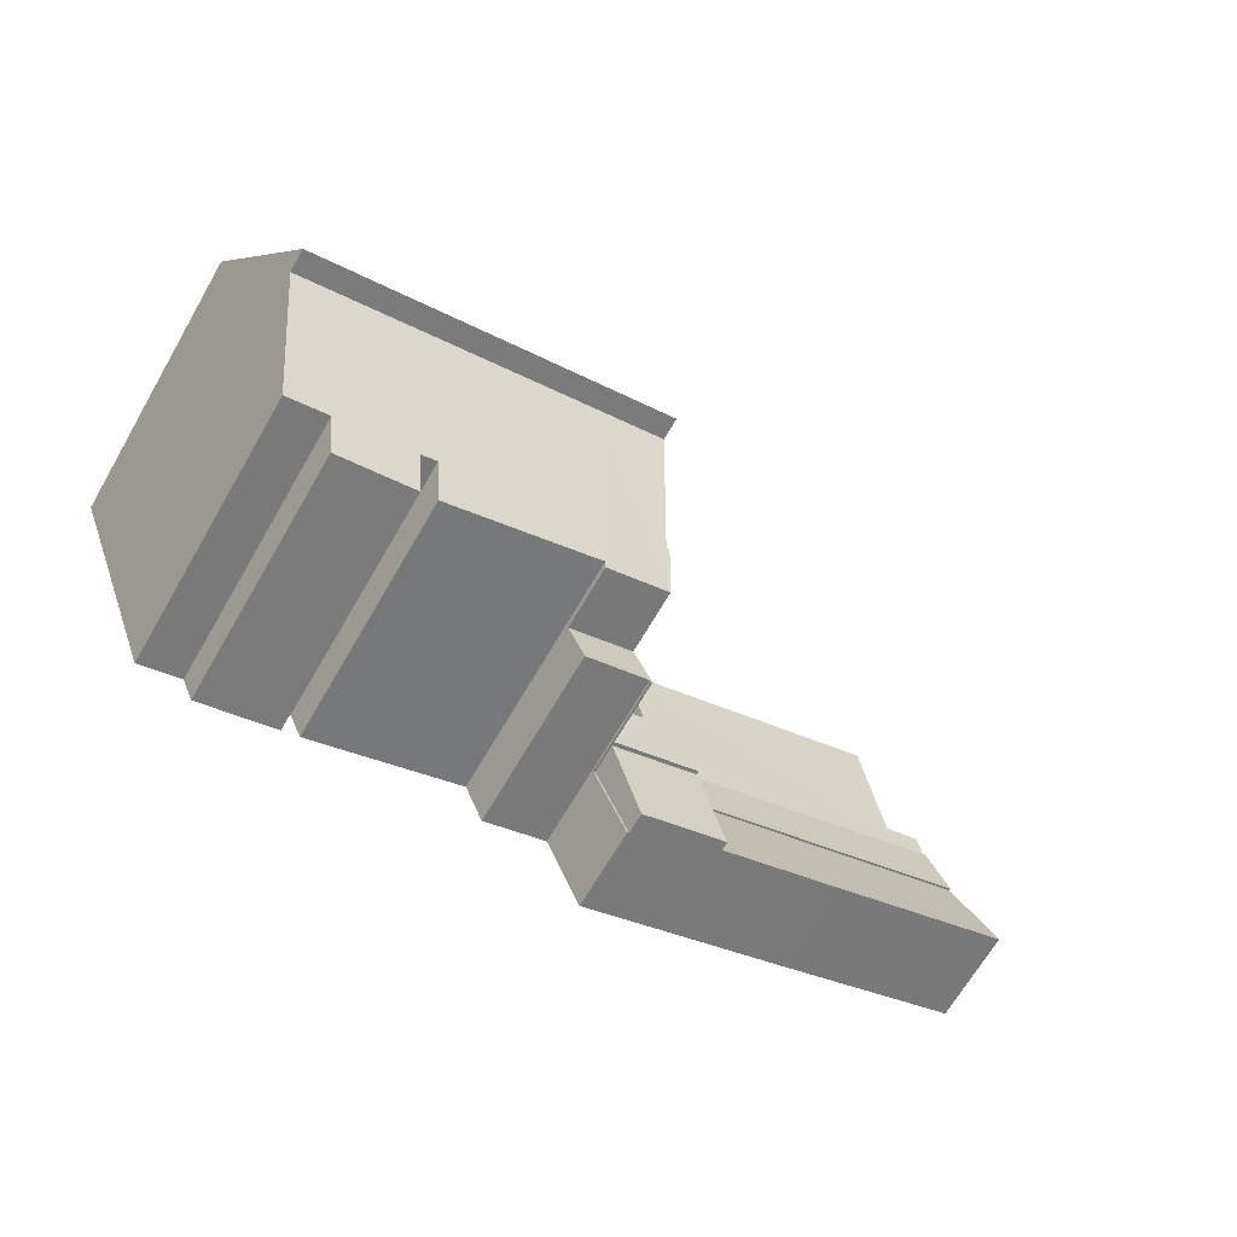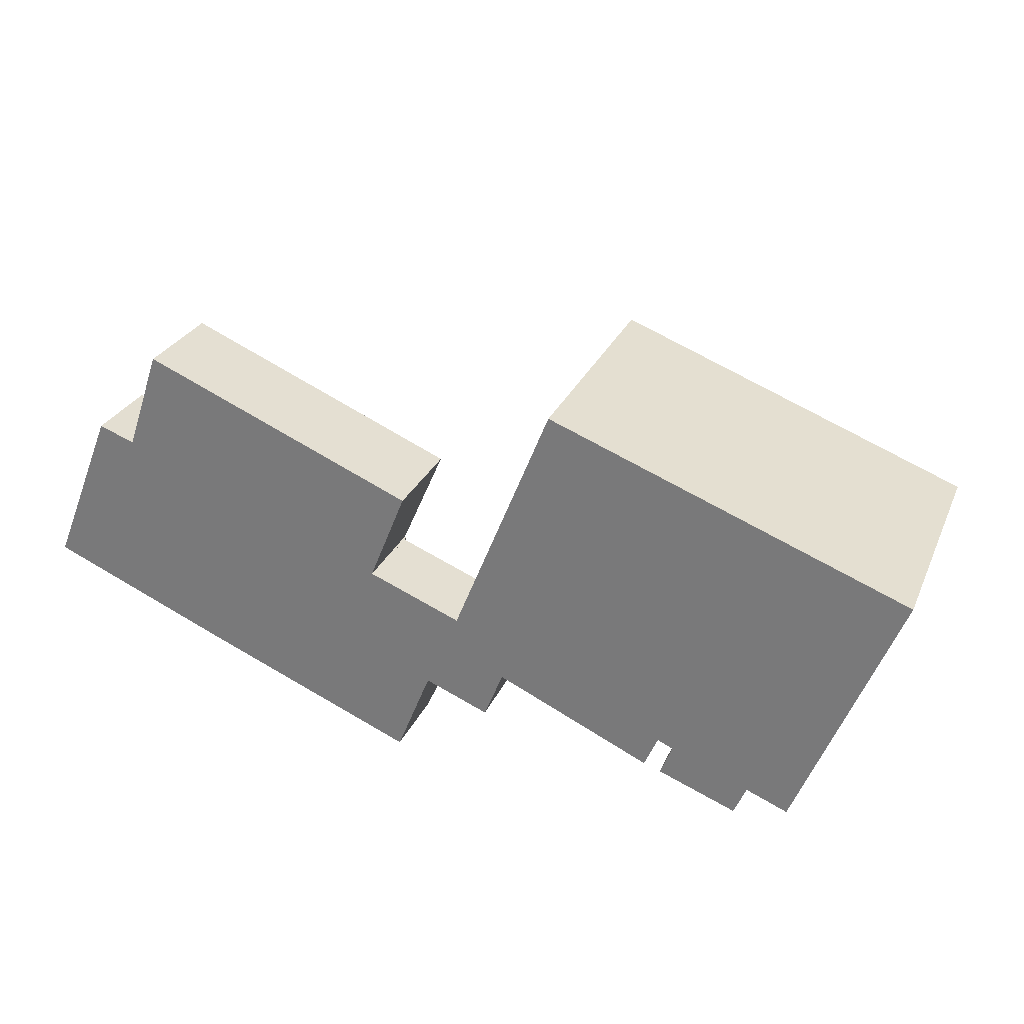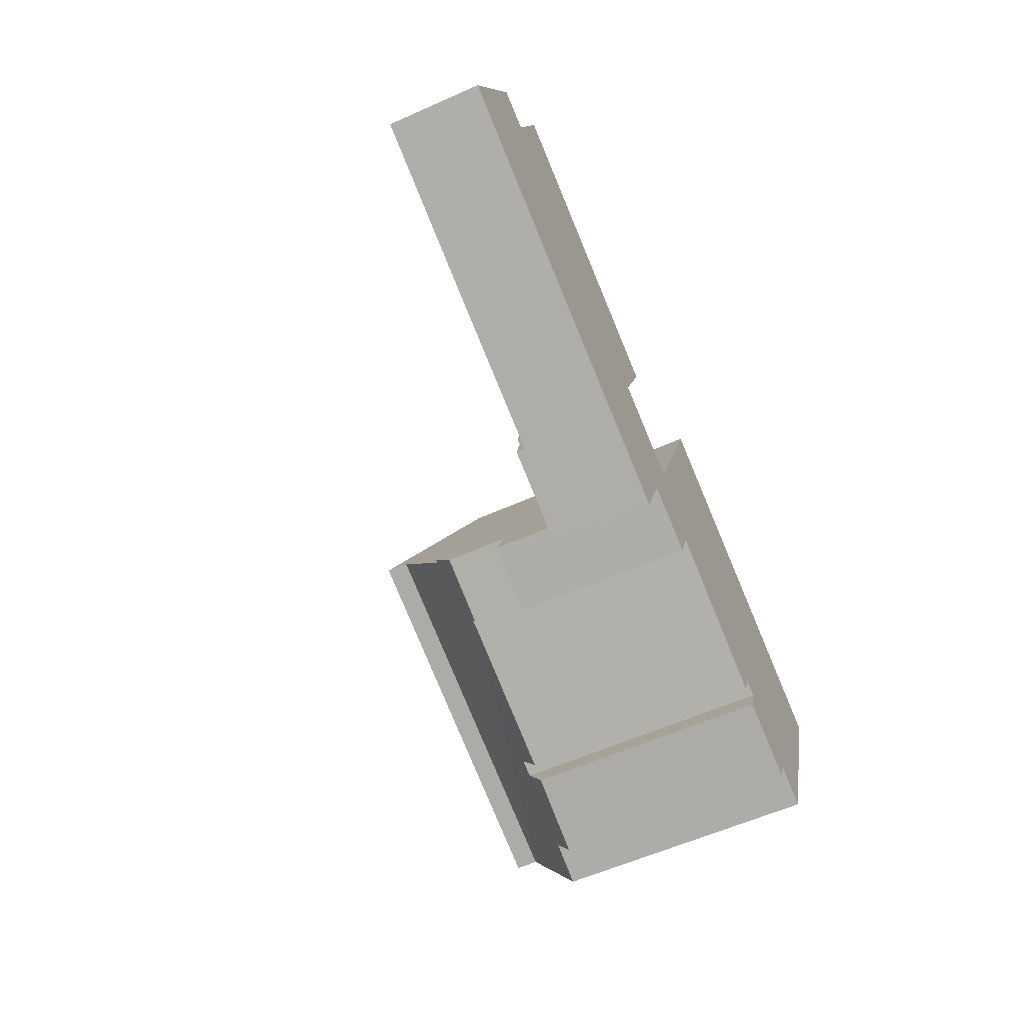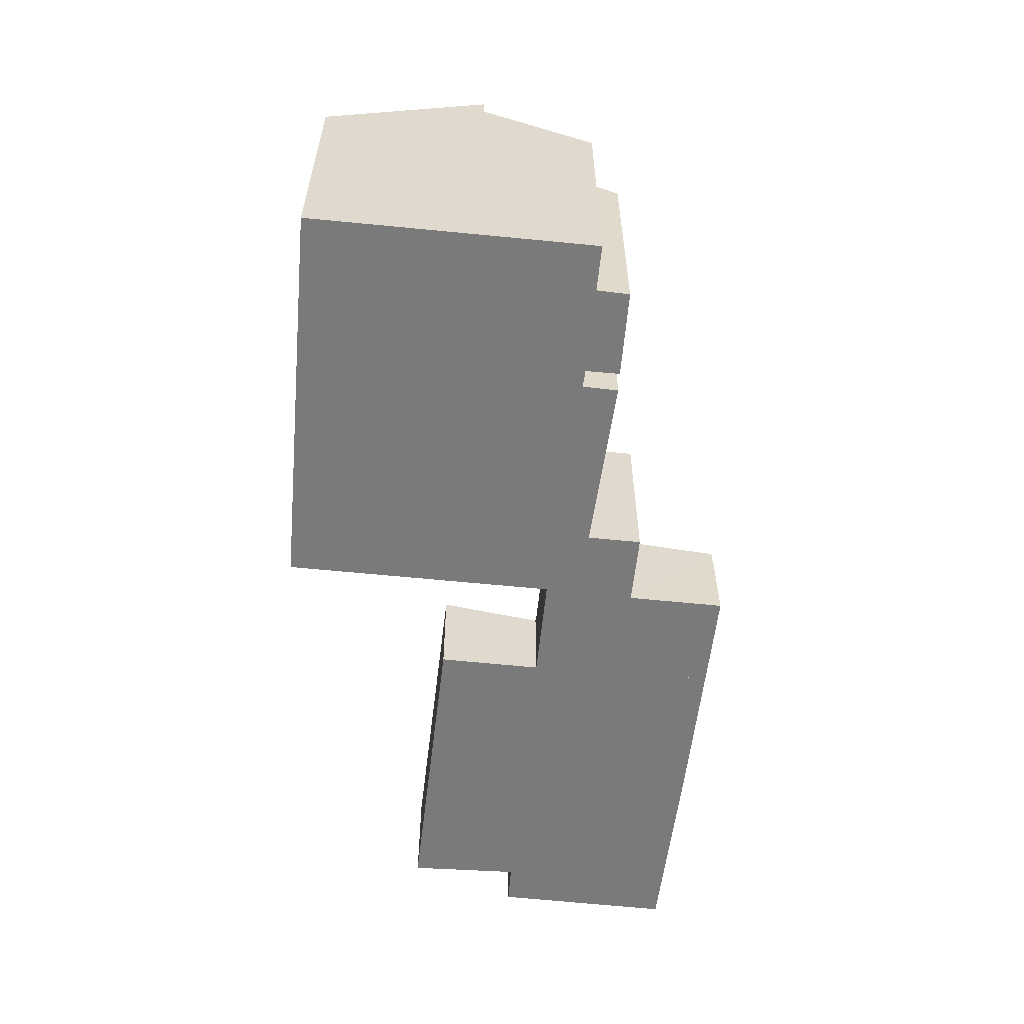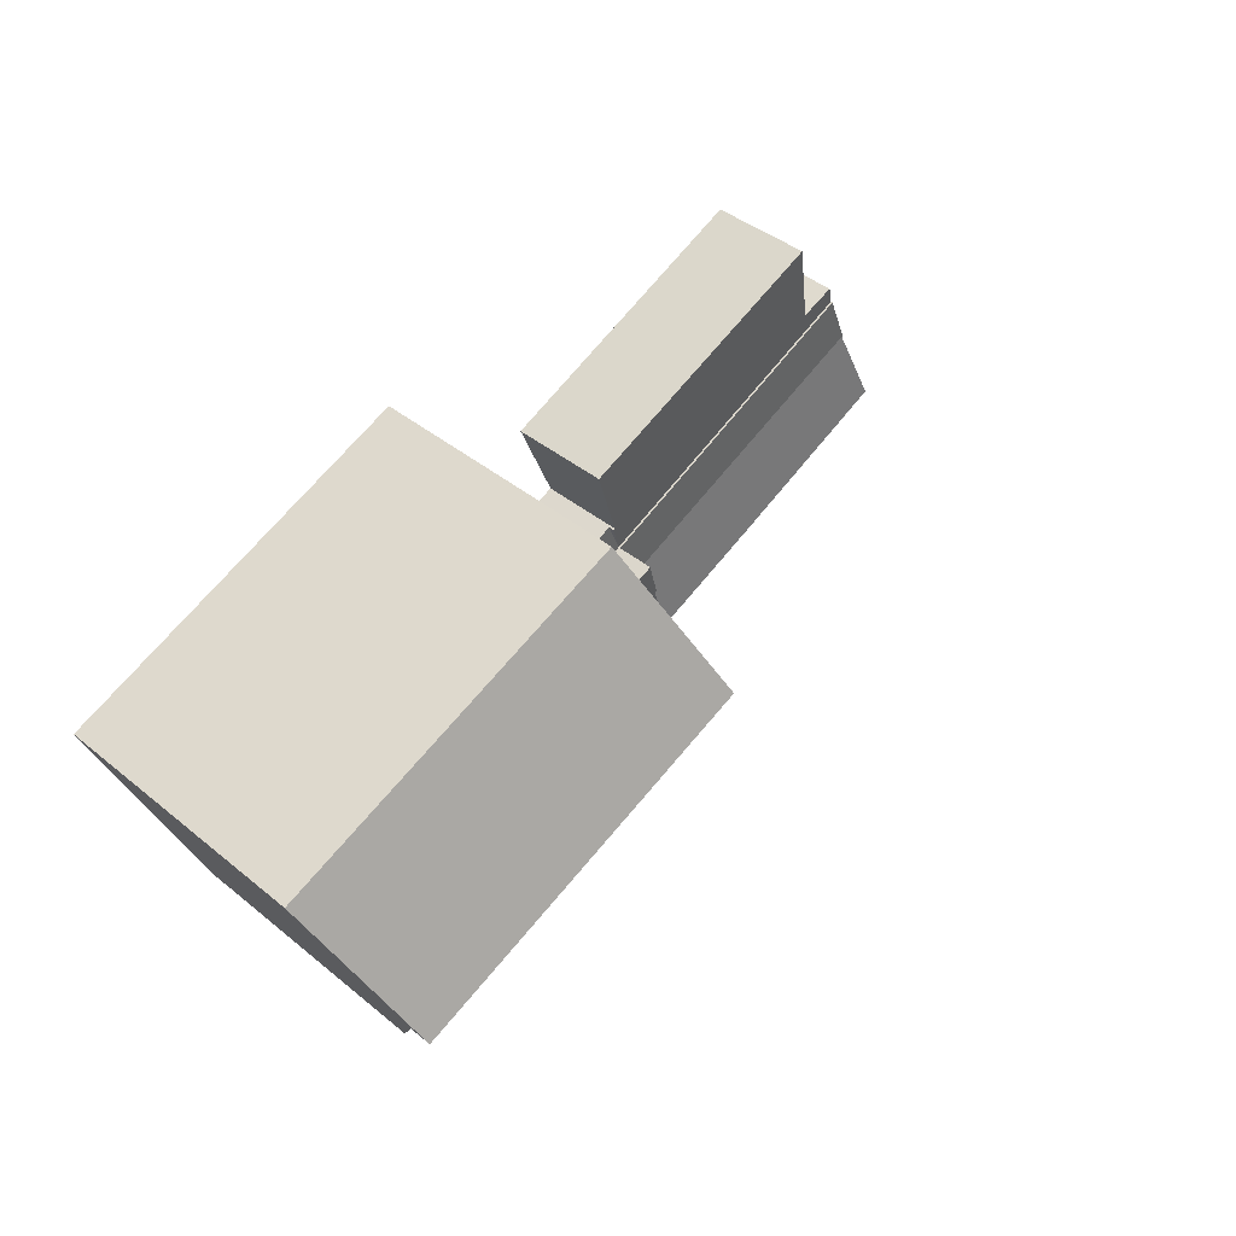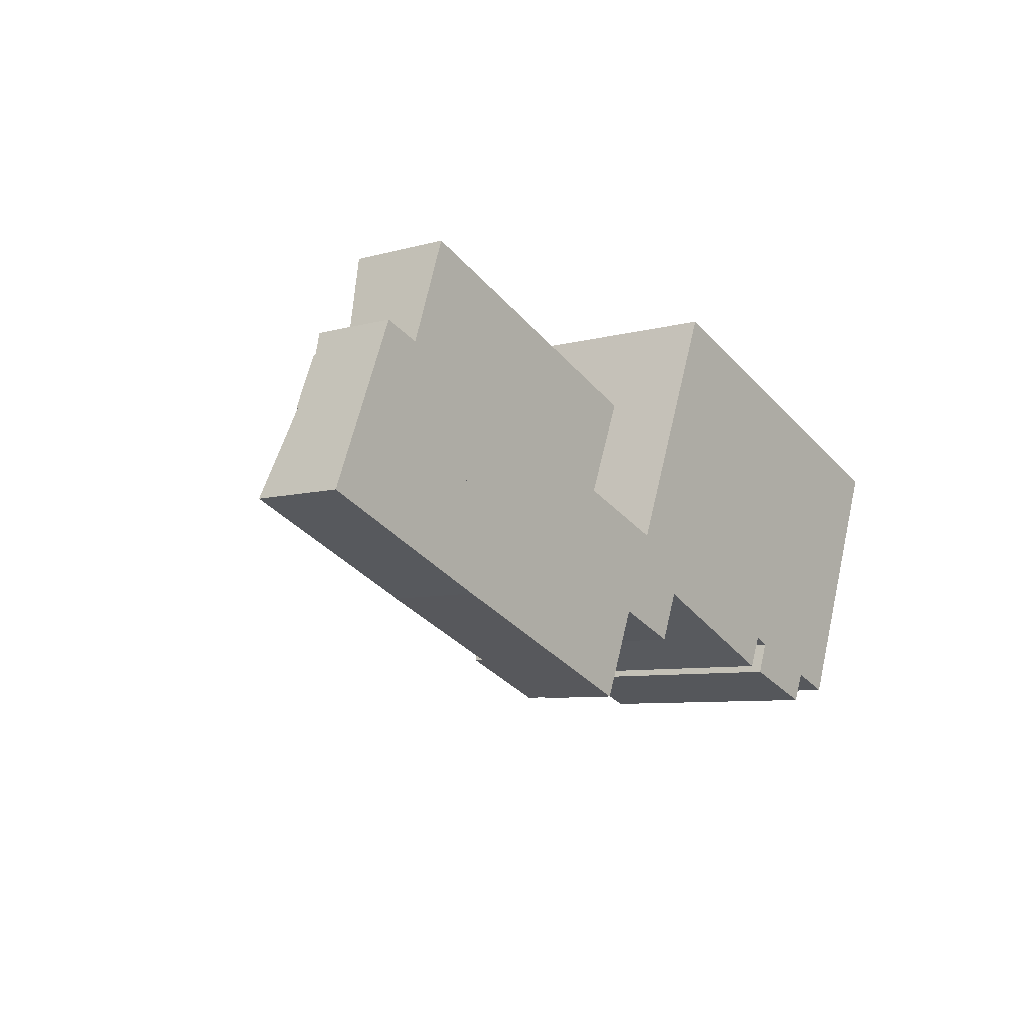
<metadata>
{"format":"obj","ext":"obj","renderer":"f3d","projection":"perspective","resolution":1024,"background":"white","views":[{"elev":-69.3,"azim":149.6,"up":"+Z"},{"elev":28.0,"azim":20.5,"up":"+Z"},{"elev":-59.4,"azim":-65.5,"up":"+Z"},{"elev":-58.1,"azim":105.7,"up":"+Y"},{"elev":43.2,"azim":133.6,"up":"+Z"},{"elev":-7.5,"azim":-51.7,"up":"+Z"}]}
</metadata>
<code>
v  20.84 4.225 -8.579
v  21.17 4.225 -8.057
v  20.94 4.225 -8.617
v  22.63 4.225 -4.098
v  22.73 4.225 -4.141
v  20.84 5.253e-16 -8.579
v  22.63 2.509e-16 -4.098
v  22.73 2.536e-16 -4.141
v  21.17 4.933e-16 -8.057
v  20.94 5.276e-16 -8.617
v  18.05 5.967 -2.214
v  23.63 6.413 -1.59
v  22.63 5.972 -4.098
v  19.04 6.417 0.358
v  19.04 -2.192e-17 0.358
v  18.05 1.356e-16 -2.214
v  23.63 9.736e-17 -1.59
v  19.04 4.225 0.358
v  24.38 4.225 0.295
v  23.63 4.225 -1.59
v  19.72 4.225 2.122
v  19.72 -1.299e-16 2.122
v  24.38 -1.806e-17 0.295
v  3.403 4.44 8.356
v  5.308 4.444 7.661
v  2.97 4.241 7.292
v  21.57 5.331 6.985
v  6.992 5.332 12.5
v  7.149 5.415 12.95
v  19.62 4.519 2.159
v  19.72 4.52 2.122
v  2.931 4.225 7.197
v  5.308 -4.691e-16 7.661
v  6.992 -7.655e-16 12.5
v  7.149 -7.931e-16 12.95
v  3.403 -5.117e-16 8.356
v  2.931 -4.407e-16 7.197
v  2.97 -4.465e-16 7.292
v  21.57 -4.277e-16 6.985
v  19.62 -1.322e-16 2.159
v  1.819 4.229 4.466
v  9.54 4.851 -3.984
v  0 4.844 2.966e-16
v  18.05 4.229 -2.214
v  16.31 4.847 -6.738
v  1.819 -2.735e-16 4.466
v  16.31 4.126e-16 -6.738
v  9.54 2.44e-16 -3.984
v  0 0 0
v  29.59 14.1 12.87
v  29.92 18.4 3.837
v  26.51 18.4 5.126
v  45.47 18.4 -2.039
v  48.41 14.27 5.416
v  29.69 13.96 13.12
v  33.1 13.96 11.83
v  48.62 13.96 5.965
v  29.69 -8.033e-16 13.12
v  48.62 -3.653e-16 5.965
v  33.1 -7.244e-16 11.83
v  45.47 1.249e-16 -2.039
v  48.41 -3.316e-16 5.416
v  26.51 -3.139e-16 5.126
v  29.92 -2.349e-16 3.837
v  29.59 -7.881e-16 12.87
v  27.75 12.9 -3.059
v  36.07 13.82 -4.772
v  35.36 12.81 -6.461
v  45.45 17.2 -2.087
v  36.89 13.81 -5.139
v  41.06 13.88 -6.767
v  40.4 12.96 -8.317
v  43.26 13.92 -7.631
v  43.42 14.15 -7.233
v  36.26 12.85 -6.766
v  29.92 17.23 3.837
v  27.17 12.92 -2.799
v  45.47 17.23 -2.039
v  23.63 12.76 -1.59
v  27.07 12.76 -3.051
v  24.56 14 0.225
v  24.38 14 0.295
v  26.51 17.23 5.126
v  43.26 4.673e-16 -7.631
v  41.06 4.144e-16 -6.767
v  40.4 5.093e-16 -8.317
v  36.26 4.143e-16 -6.766
v  36.07 2.922e-16 -4.772
v  36.89 3.147e-16 -5.139
v  35.36 3.956e-16 -6.461
v  27.27 12.92 -2.841
v  27.17 1.714e-16 -2.799
v  27.75 1.873e-16 -3.059
v  27.27 1.74e-16 -2.841
v  27.07 1.868e-16 -3.051
v  24.56 -1.378e-17 0.225
v  45.45 1.278e-16 -2.087
v  43.42 4.429e-16 -7.233
v  22.63 9.392 -4.098
v  22.78 9.392 -4.023
v  22.73 9.392 -4.141
v  23.63 9.392 -1.59
v  27.07 9.392 -3.051
v  26.15 9.392 -5.358
v  26.15 3.281e-16 -5.358
v  22.78 2.463e-16 -4.023
v  1.819 4.332 4.466
v  19.04 4.332 0.358
v  18.05 4.332 -2.214
v  2.931 4.332 7.197
v  16.31 5.306 -6.738
v  22.63 5.769 -4.098
v  20.84 5.308 -8.579
v  18.05 5.769 -2.214
g defaultobject
f 1 2 3
f 2 1 4
f 2 4 5
f 6 4 1
f 4 6 7
f 7 5 4
f 5 7 8
f 8 2 5
f 2 8 3
f 3 8 9
f 3 9 10
f 10 1 3
f 1 10 6
f 10 7 6
f 7 10 9
f 7 9 8
f 11 12 13
f 12 11 14
f 11 15 14
f 15 11 16
f 15 12 14
f 12 15 17
f 17 13 12
f 13 17 7
f 7 11 13
f 11 7 16
f 16 17 15
f 17 16 7
f 18 19 20
f 19 18 21
f 15 21 18
f 21 15 22
f 22 19 21
f 19 22 23
f 23 20 19
f 20 23 17
f 17 18 20
f 18 17 15
f 15 23 22
f 23 15 17
f 24 25 26
f 27 26 25
f 28 27 25
f 29 27 28
f 18 30 31
f 30 26 27
f 26 30 18
f 26 18 32
f 33 28 25
f 28 33 34
f 28 34 29
f 29 34 35
f 26 36 24
f 36 26 32
f 36 32 37
f 36 37 38
f 35 27 29
f 27 35 39
f 30 22 31
f 22 30 40
f 24 33 25
f 33 24 36
f 39 30 27
f 30 39 40
f 22 18 31
f 18 22 15
f 15 32 18
f 32 15 37
f 35 40 39
f 40 35 15
f 15 35 33
f 15 33 37
f 33 35 34
f 37 33 38
f 38 33 36
f 15 22 40
f 41 42 43
f 42 41 44
f 42 44 45
f 46 44 41
f 44 46 16
f 44 47 45
f 47 44 16
f 47 42 45
f 42 47 48
f 42 48 43
f 43 48 49
f 49 41 43
f 41 49 46
f 49 16 46
f 16 49 48
f 16 48 47
f 50 51 52
f 51 50 53
f 53 50 54
f 54 50 55
f 54 55 56
f 54 56 57
f 58 56 55
f 56 58 57
f 57 58 59
f 59 58 60
f 54 61 53
f 61 54 57
f 61 57 59
f 61 59 62
f 61 51 53
f 51 61 52
f 52 61 63
f 63 61 64
f 63 50 52
f 50 63 55
f 55 63 58
f 58 63 65
f 60 62 59
f 62 60 61
f 61 60 58
f 61 58 64
f 64 58 65
f 64 65 63
f 66 67 68
f 67 66 69
f 67 69 70
f 70 69 71
f 70 71 72
f 71 69 73
f 73 69 74
f 72 75 70
f 76 66 77
f 66 76 69
f 69 76 78
f 79 77 80
f 77 79 76
f 79 81 76
f 81 79 82
f 76 81 83
f 84 71 73
f 71 84 85
f 86 75 72
f 75 86 87
f 70 88 67
f 88 70 89
f 90 66 68
f 66 90 91
f 91 90 77
f 77 90 92
f 92 90 93
f 92 93 94
f 95 79 80
f 79 95 17
f 85 72 71
f 72 85 86
f 88 68 67
f 68 88 90
f 75 89 70
f 89 75 87
f 79 23 82
f 23 79 17
f 81 63 83
f 63 81 96
f 92 80 77
f 80 92 95
f 61 69 78
f 69 61 74
f 74 61 73
f 73 61 97
f 73 97 98
f 73 98 84
f 23 81 82
f 81 23 96
f 63 76 83
f 76 63 78
f 78 63 61
f 61 63 64
f 64 63 96
f 17 96 23
f 96 17 95
f 96 95 92
f 96 92 64
f 92 61 64
f 61 92 93
f 61 93 88
f 88 93 90
f 61 88 89
f 61 89 87
f 61 87 85
f 85 87 86
f 61 85 97
f 97 85 84
f 97 84 98
f 99 100 101
f 100 99 102
f 100 102 103
f 103 104 100
f 7 102 99
f 102 7 17
f 17 103 102
f 103 17 95
f 95 104 103
f 104 95 105
f 106 101 100
f 101 106 8
f 105 100 104
f 100 105 106
f 8 99 101
f 99 8 7
f 7 8 17
f 106 17 8
f 105 17 106
f 95 17 105
f 107 108 109
f 108 107 110
f 37 108 110
f 108 37 15
f 15 109 108
f 109 15 16
f 16 107 109
f 107 16 46
f 46 110 107
f 110 46 37
f 46 15 37
f 15 46 16
f 111 112 113
f 112 111 114
f 16 112 114
f 112 16 7
f 7 113 112
f 113 7 6
f 6 111 113
f 111 6 47
f 111 16 114
f 16 111 47
f 47 7 16
f 7 47 6

</code>
